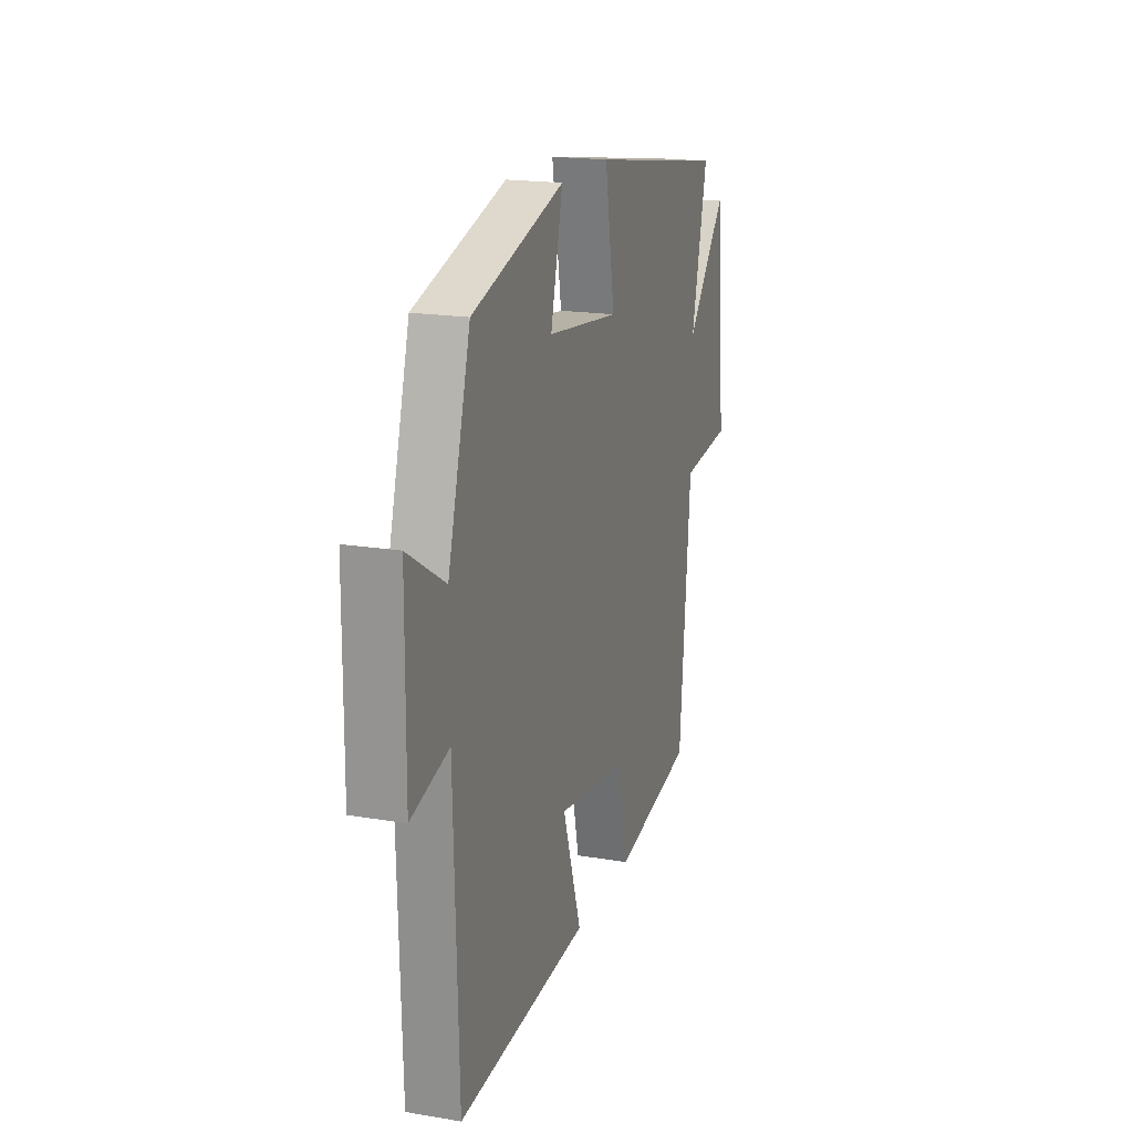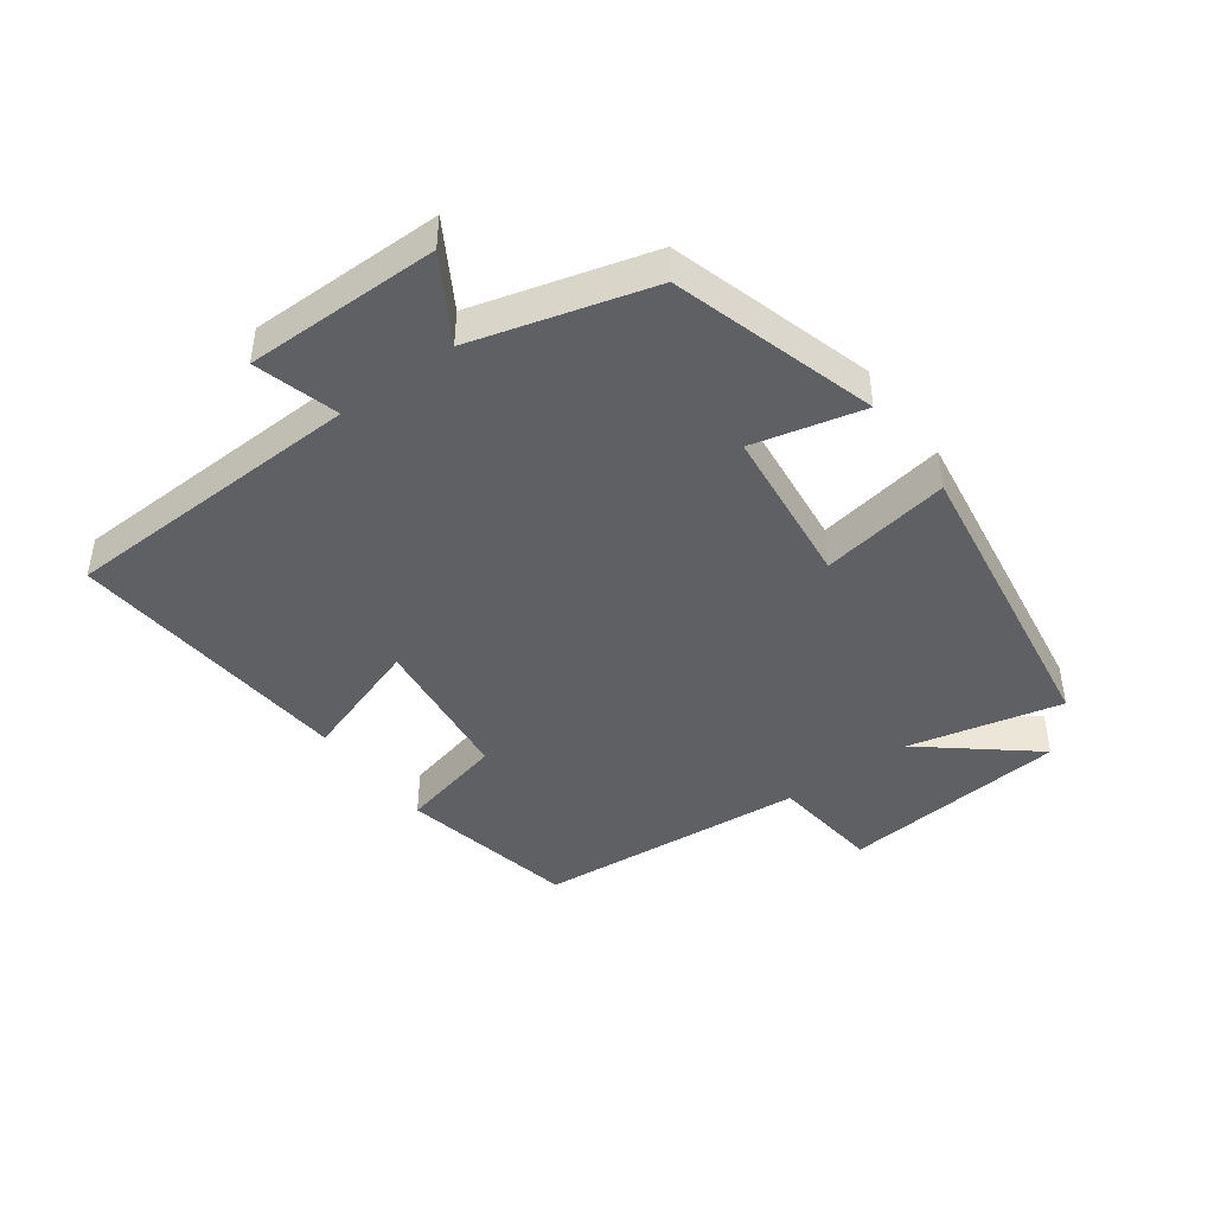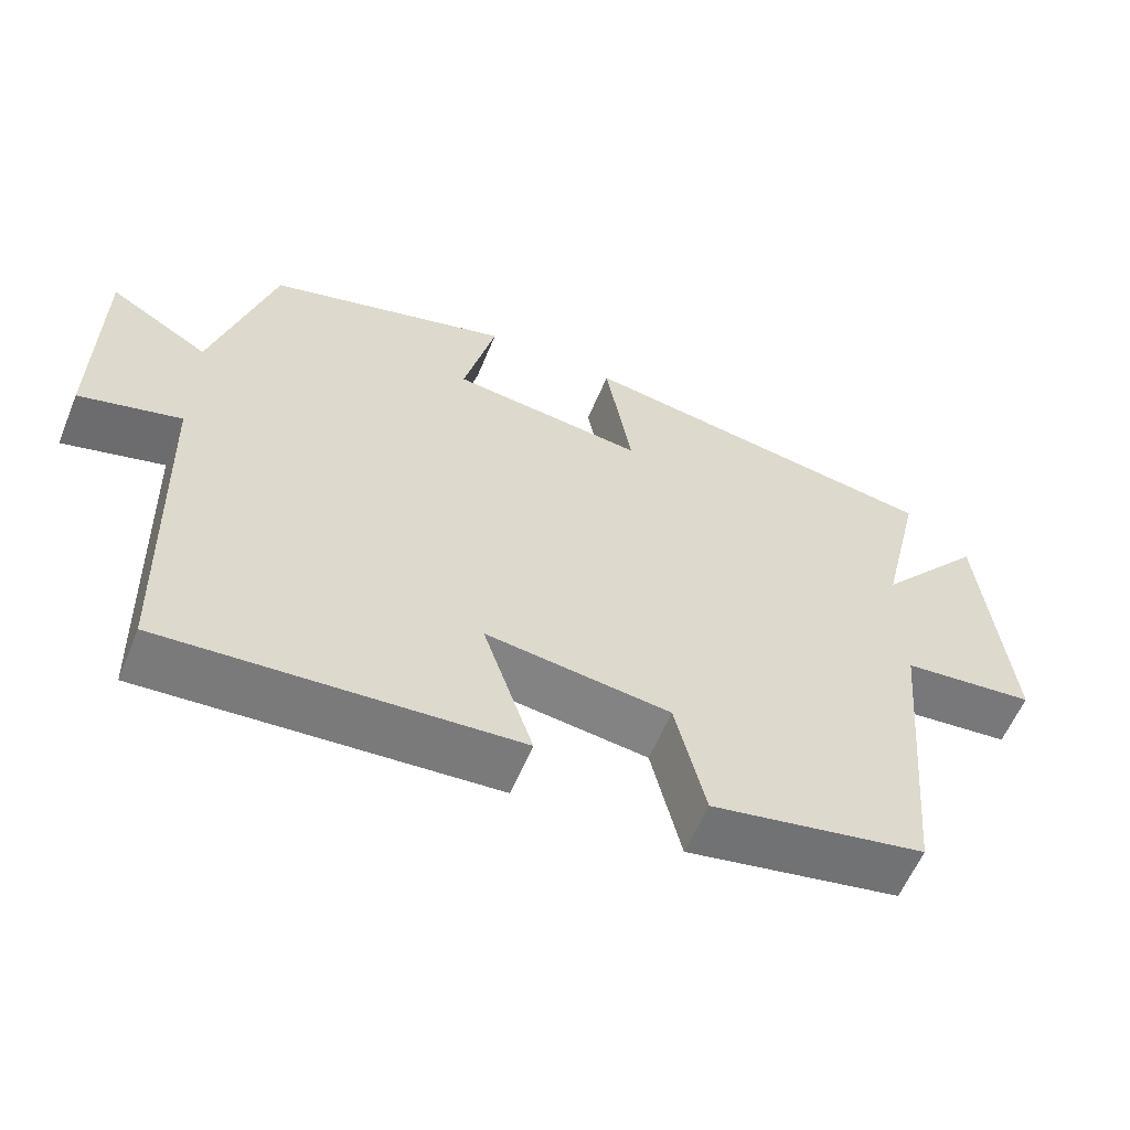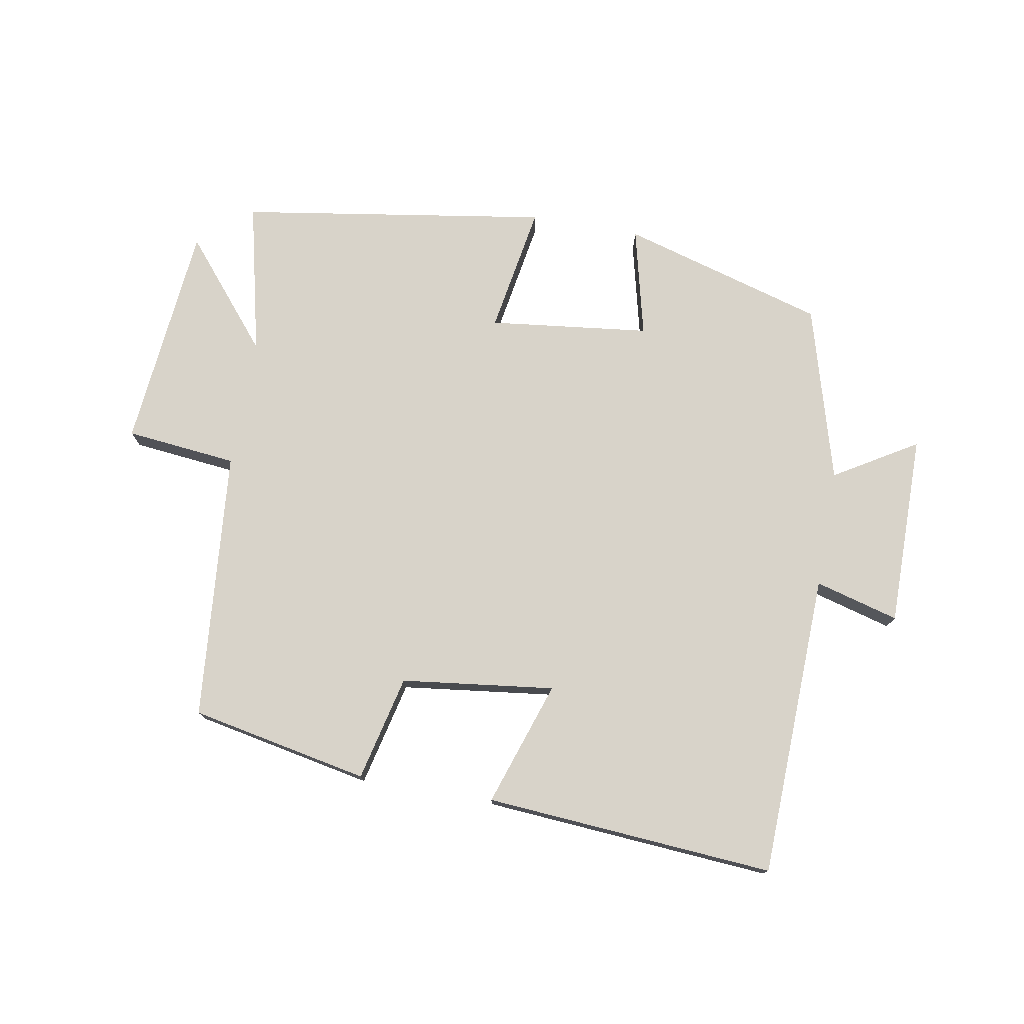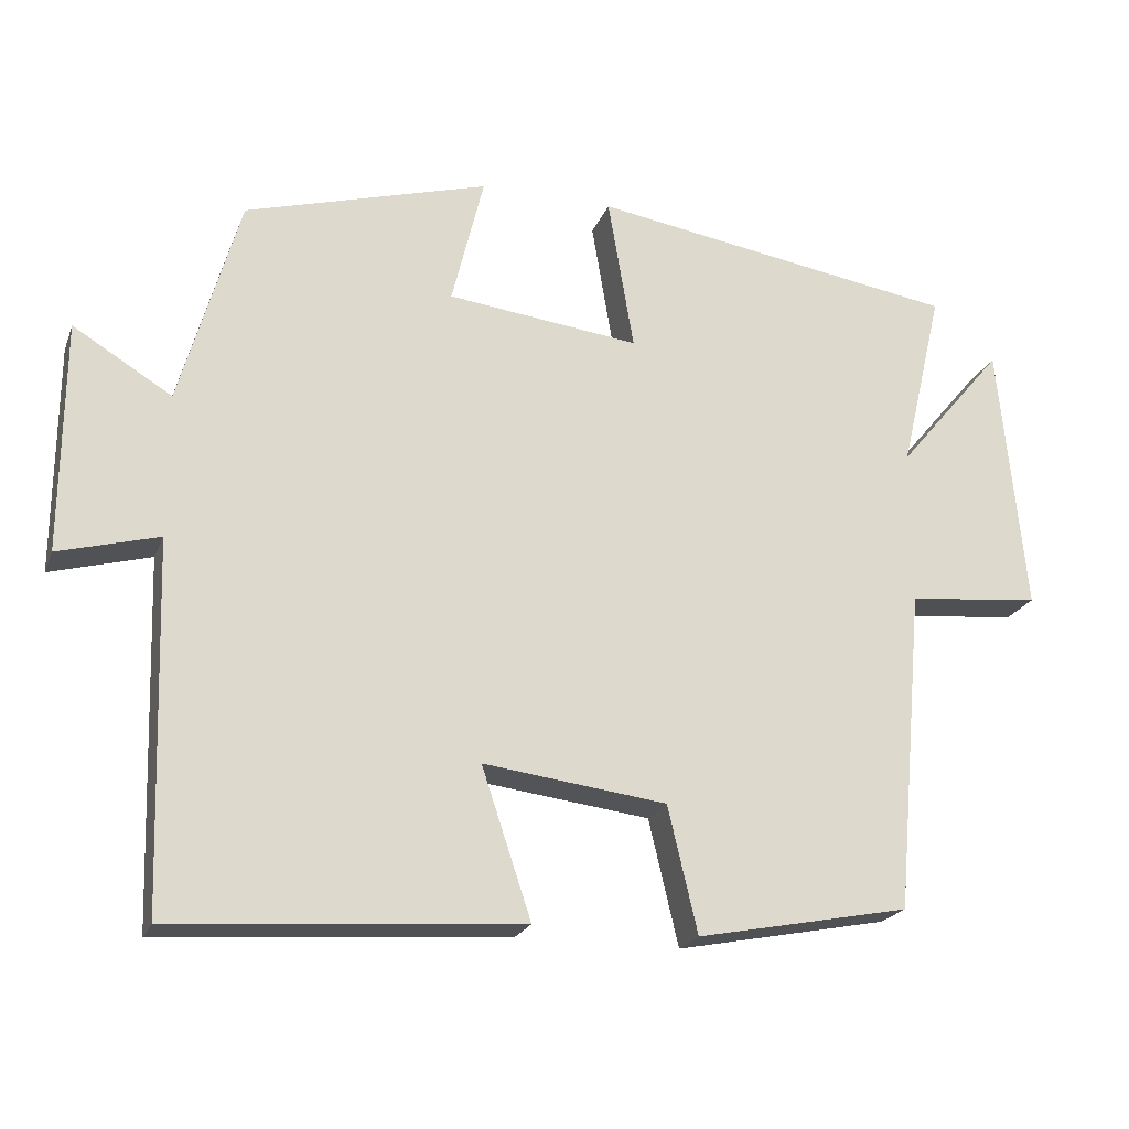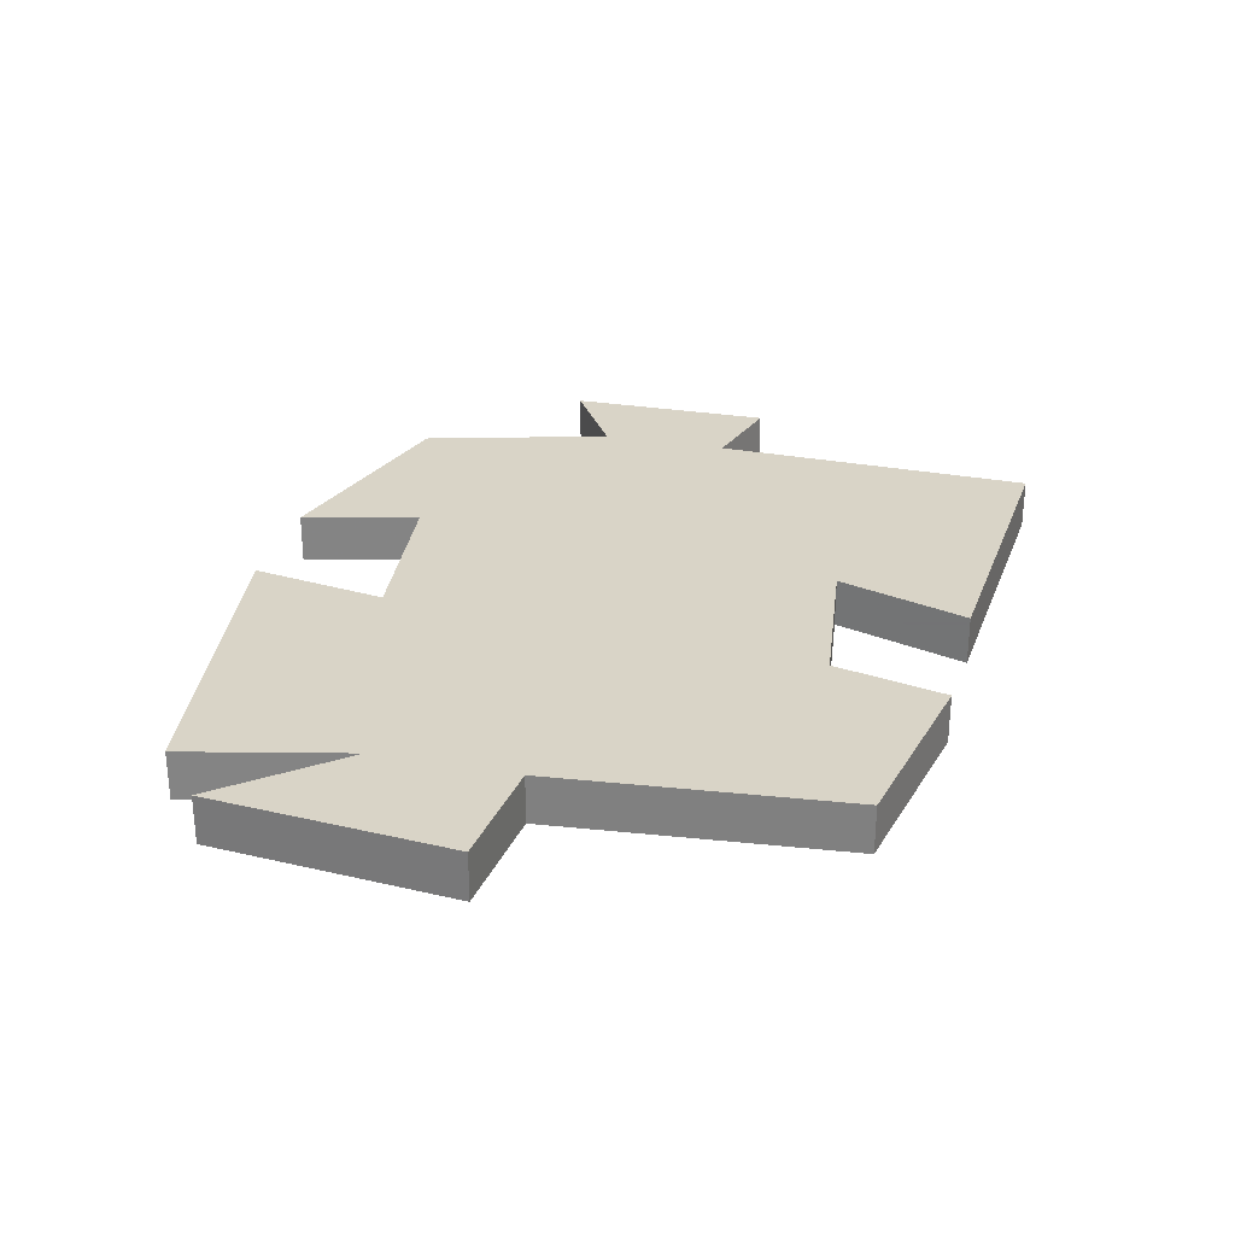
<metadata>
{"format":"obj","ext":"obj","renderer":"f3d","projection":"perspective","resolution":1024,"background":"white","views":[{"elev":18.4,"azim":-72.1,"up":"+Z"},{"elev":-43.7,"azim":-53.5,"up":"+Y"},{"elev":-59.4,"azim":-22.5,"up":"+Z"},{"elev":76.0,"azim":-169.9,"up":"+Y"},{"elev":-21.6,"azim":-17.7,"up":"+Z"},{"elev":28.5,"azim":104.1,"up":"+Y"}]}
</metadata>
<code>
v -0.422 0.07 0.408
v -0.103 0.07 0.5
v -0.145 0.07 0.328
v 0.107 0.07 0.298
v 0.073 0.07 0.5
v 0.556 0.07 0.424
v 0.5 0.07 0.185
v 0.64 0.07 0.353
v 0.674 0.07 -0.003
v 0.5 0.07 -0.021
v 0.462 0.07 -0.445
v 0.183 0.07 -0.5
v 0.144 0.07 -0.335
v -0.096 0.07 -0.305
v -0.031 0.07 -0.5
v -0.485 0.07 -0.533
v -0.5 0.07 -0.056
v -0.631 0.07 -0.092
v -0.629 0.07 0.21
v -0.5 0.07 0.132
v -0.422 0 0.408
v -0.103 0 0.5
v -0.145 0 0.328
v 0.107 0 0.298
v 0.073 0 0.5
v 0.556 0 0.424
v 0.5 0 0.185
v 0.64 0 0.353
v 0.674 0 -0.003
v 0.5 0 -0.021
v 0.462 0 -0.445
v 0.183 0 -0.5
v 0.144 0 -0.335
v -0.096 0 -0.305
v -0.031 0 -0.5
v -0.485 0 -0.533
v -0.5 0 -0.056
v -0.631 0 -0.092
v -0.629 0 0.21
v -0.5 0 0.132
f 17 18 19 20
f 14 15 16 17
f 13 14 17 20
f 10 11 12 13
f 10 13 20 1
f 7 8 9 10
f 4 5 6 7
f 3 4 7 10
f 1 2 3
f 1 3 10
f 40 39 38 37
f 37 36 35 34
f 40 37 34 33
f 33 32 31 30
f 21 40 33 30
f 30 29 28 27
f 27 26 25 24
f 30 27 24 23
f 23 22 21
f 30 23 21
f 1 21 22 2
f 2 22 23 3
f 3 23 24 4
f 4 24 25 5
f 5 25 26 6
f 6 26 27 7
f 7 27 28 8
f 8 28 29 9
f 9 29 30 10
f 10 30 31 11
f 11 31 32 12
f 12 32 33 13
f 13 33 34 14
f 14 34 35 15
f 15 35 36 16
f 16 36 37 17
f 17 37 38 18
f 18 38 39 19
f 19 39 40 20
f 20 40 21 1

</code>
